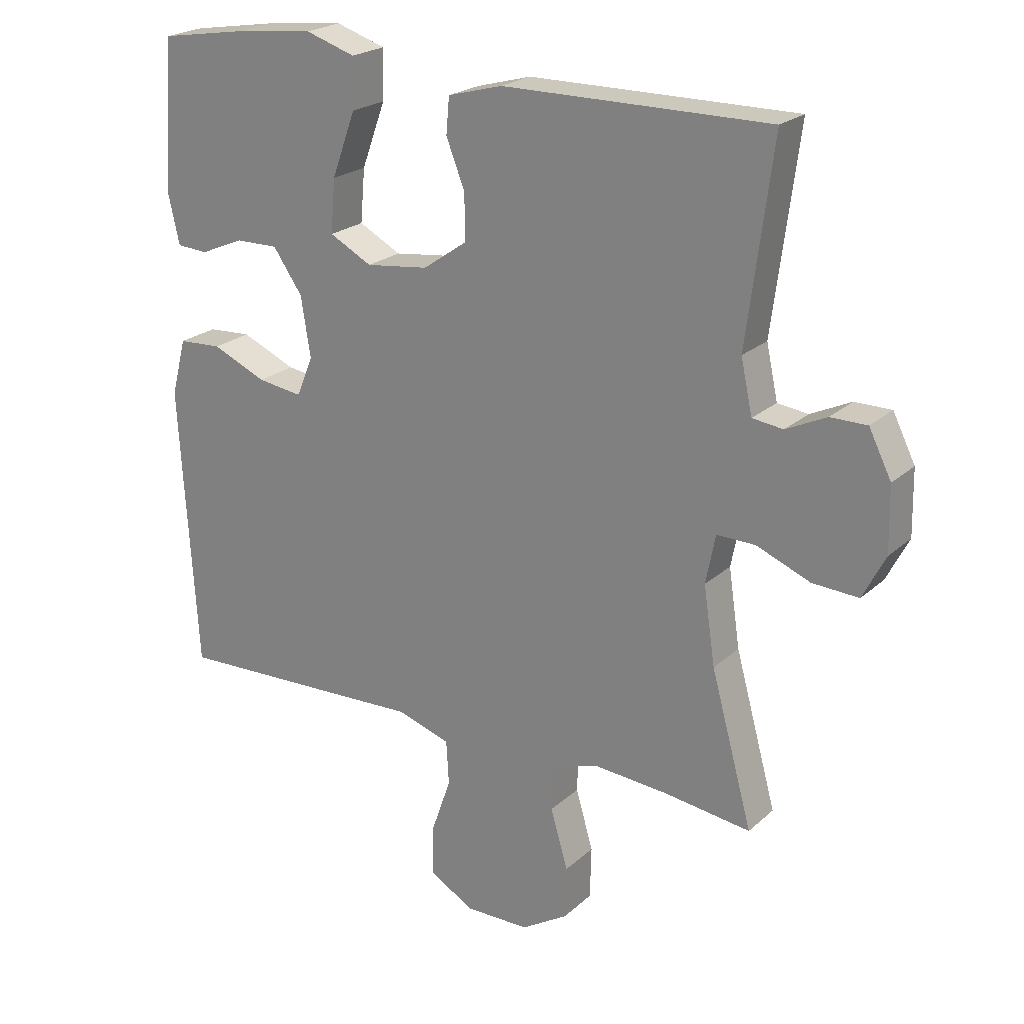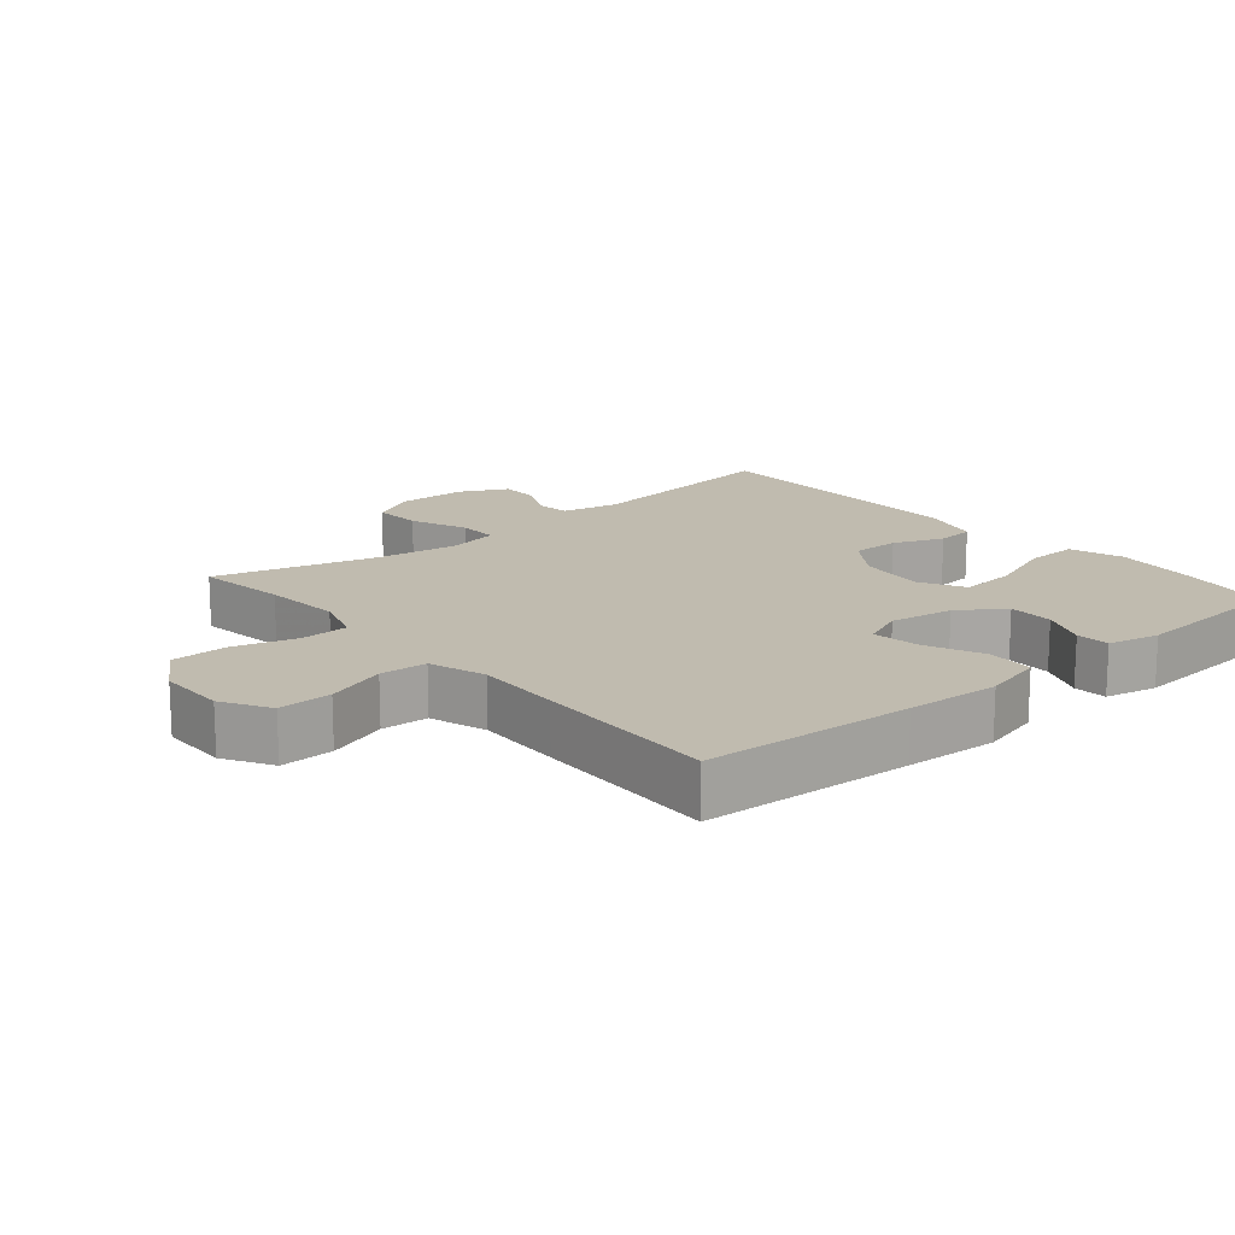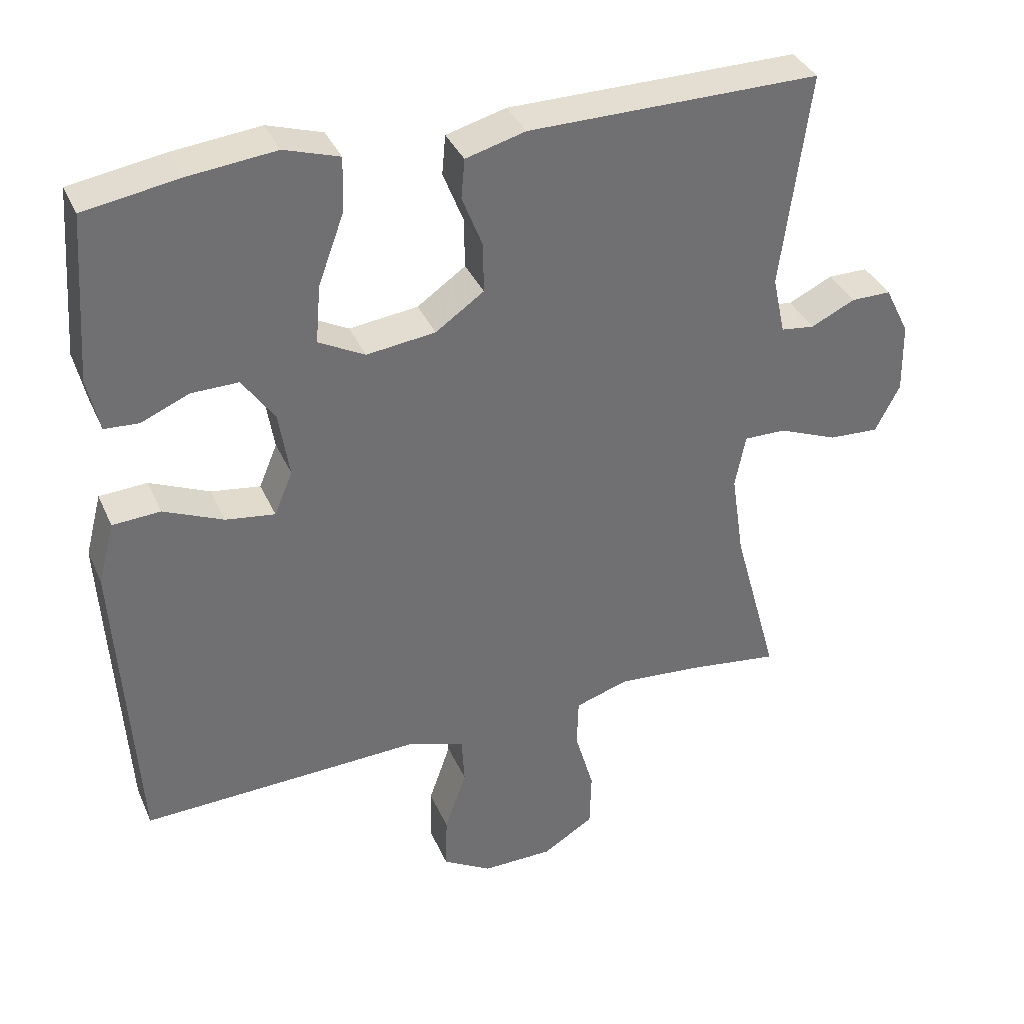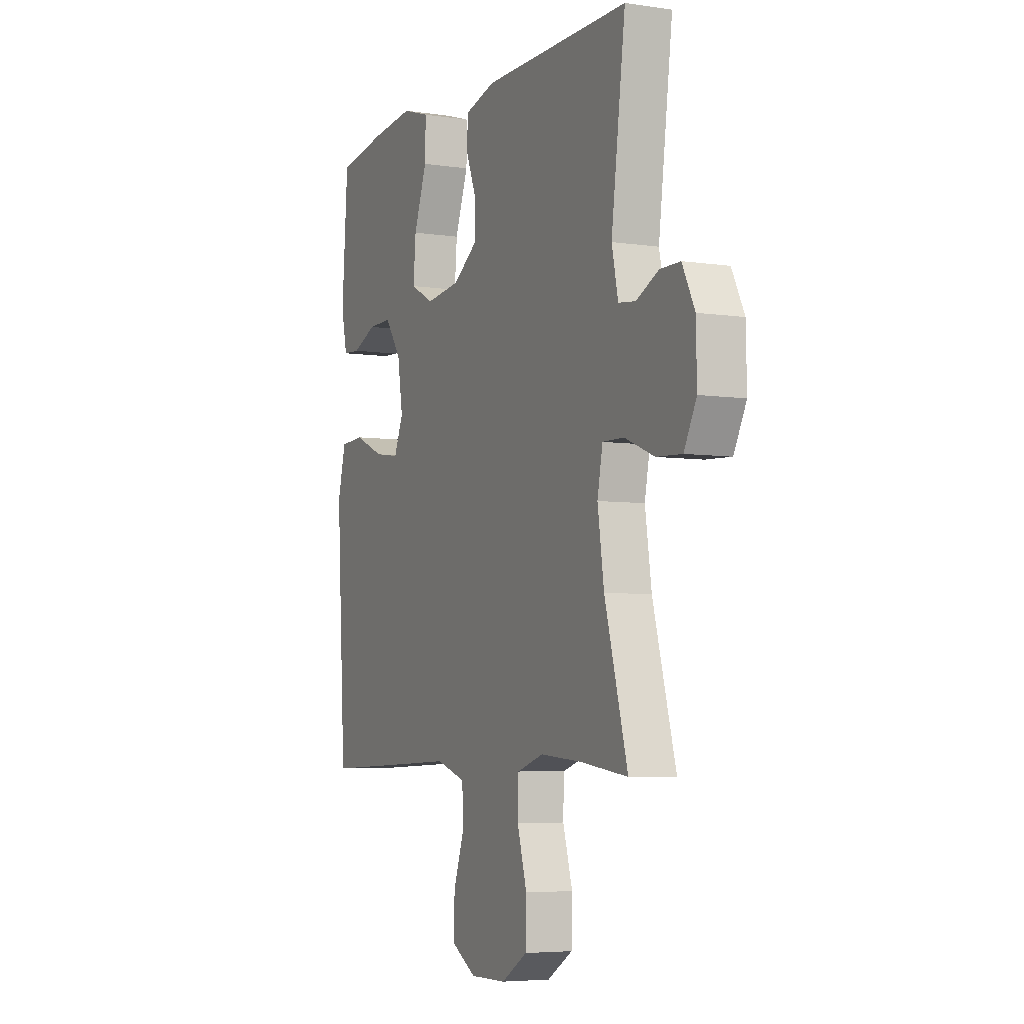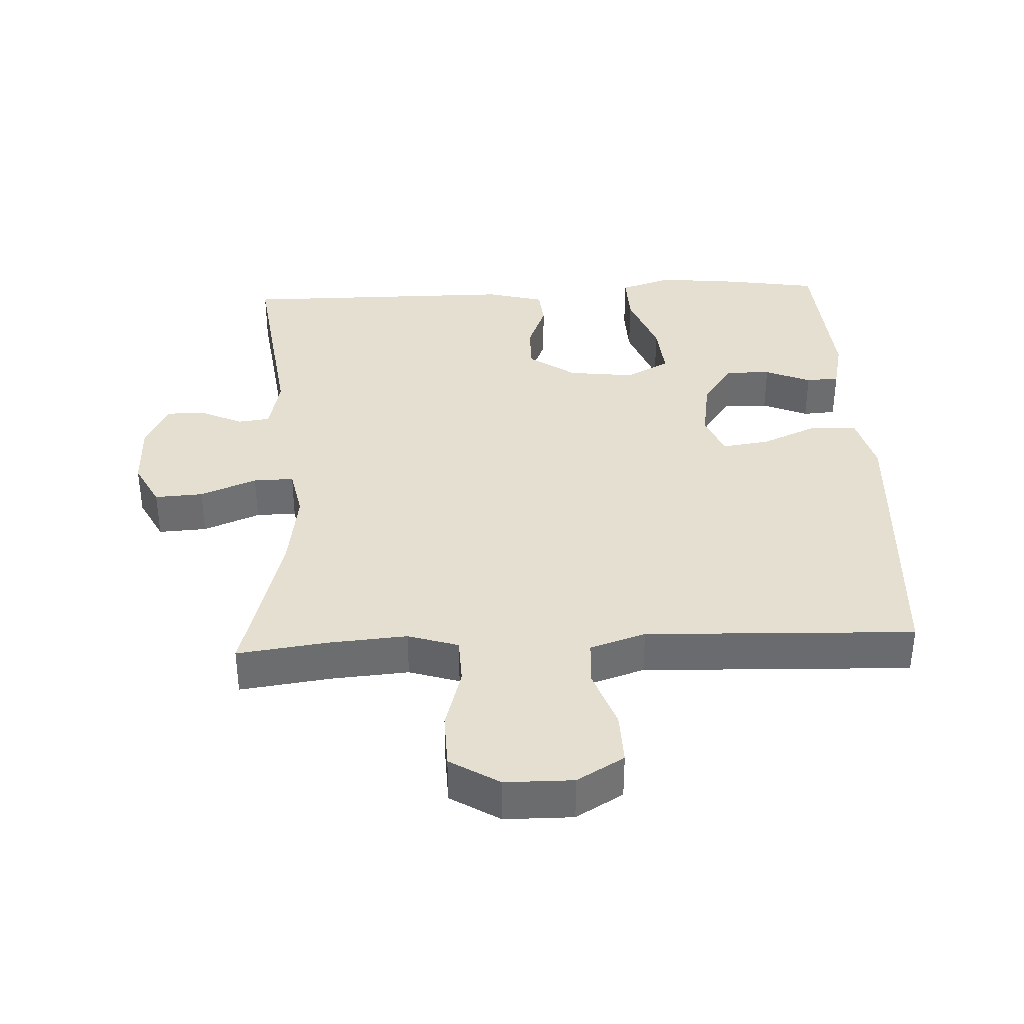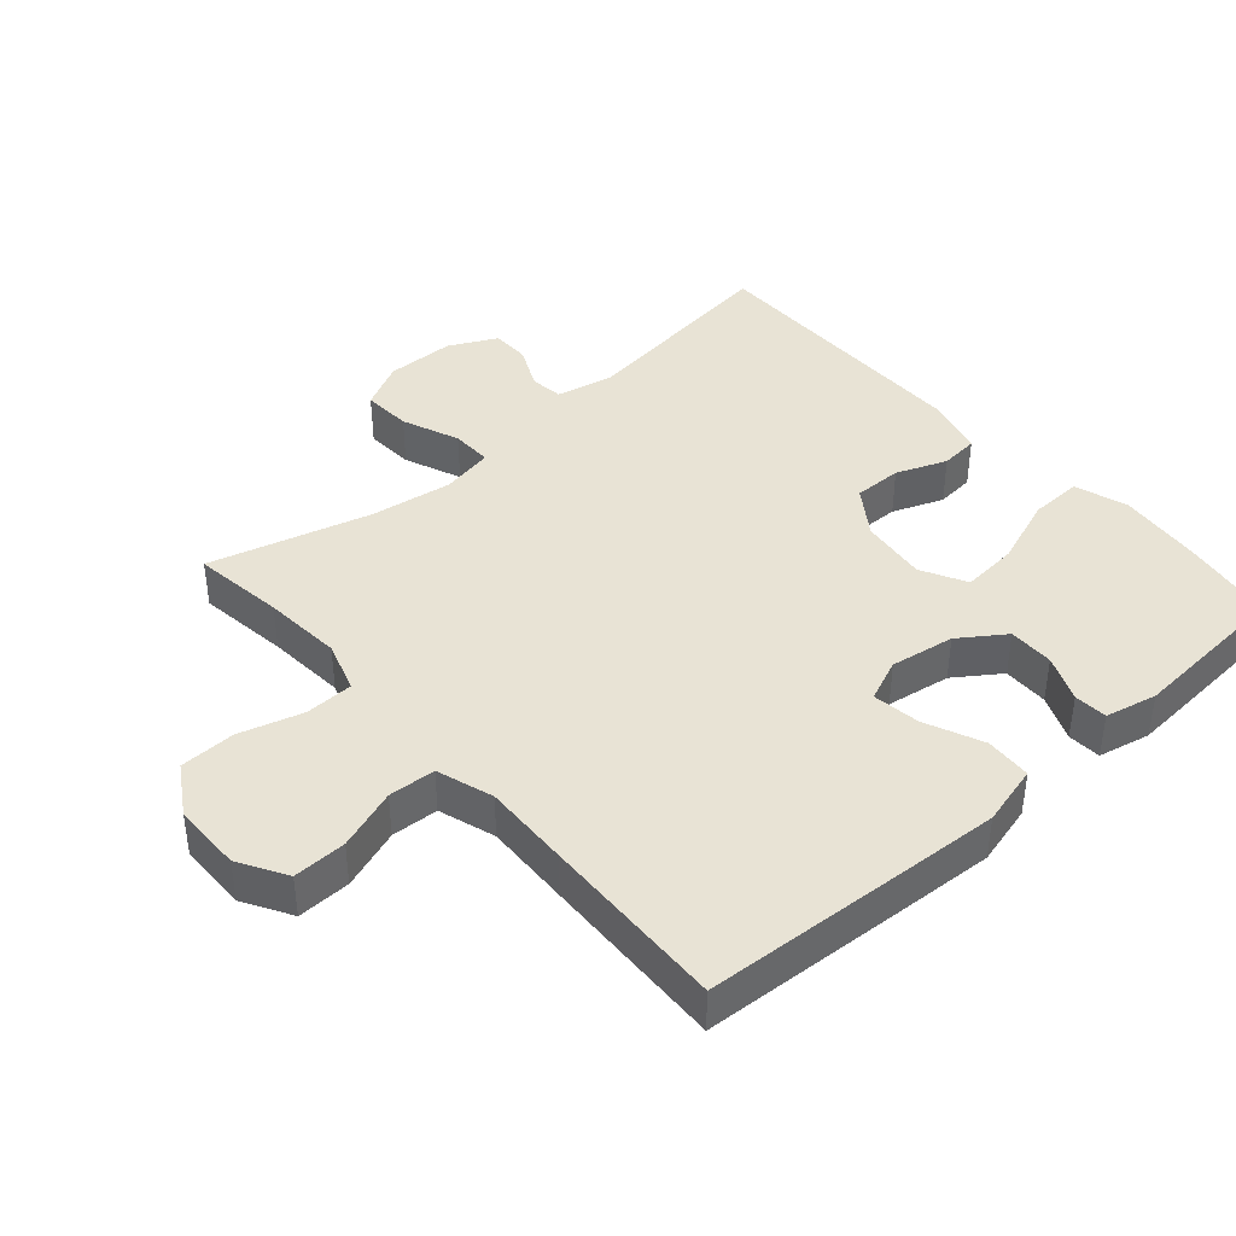
<metadata>
{"format":"obj","ext":"obj","renderer":"f3d","projection":"perspective","resolution":1024,"background":"white","views":[{"elev":22.3,"azim":33.9,"up":"+Z"},{"elev":16.1,"azim":-130.4,"up":"+Y"},{"elev":36.3,"azim":-21.8,"up":"+Z"},{"elev":-5.4,"azim":65.0,"up":"+Z"},{"elev":36.6,"azim":177.2,"up":"+Y"},{"elev":41.2,"azim":-131.3,"up":"+Y"}]}
</metadata>
<code>
v 0.5 0.07 -0.5
v 0.365 0.07 -0.482
v 0.249 0.07 -0.473
v 0.174 0.07 -0.497
v 0.172 0.07 -0.568
v 0.199 0.07 -0.661
v 0.197 0.07 -0.743
v 0.124 0.07 -0.788
v 0.023 0.07 -0.789
v -0.047 0.07 -0.748
v -0.045 0.07 -0.67
v -0.014 0.07 -0.581
v -0.018 0.07 -0.512
v -0.101 0.07 -0.485
v -0.228 0.07 -0.49
v -0.5 0.07 -0.5
v -0.519 0.07 -0.192
v -0.527 0.07 -0.055
v -0.504 0.07 0.034
v -0.436 0.07 0.038
v -0.351 0.07 0.001
v -0.281 0.07 -0.009
v -0.255 0.07 0.053
v -0.27 0.07 0.147
v -0.316 0.07 0.213
v -0.383 0.07 0.212
v -0.451 0.07 0.183
v -0.5 0.07 0.186
v -0.517 0.07 0.262
v -0.5 0.07 0.5
v -0.364 0.07 0.522
v -0.241 0.07 0.535
v -0.163 0.07 0.51
v -0.165 0.07 0.433
v -0.202 0.07 0.332
v -0.209 0.07 0.249
v -0.143 0.07 0.214
v -0.045 0.07 0.226
v 0.024 0.07 0.274
v 0.023 0.07 0.345
v -0.006 0.07 0.419
v -0.001 0.07 0.475
v 0.084 0.07 0.498
v 0.5 0.07 0.5
v 0.46 0.07 0.192
v 0.478 0.07 0.109
v 0.526 0.07 0.103
v 0.589 0.07 0.133
v 0.646 0.07 0.133
v 0.681 0.07 0.063
v 0.683 0.07 -0.038
v 0.648 0.07 -0.106
v 0.576 0.07 -0.102
v 0.492 0.07 -0.068
v 0.432 0.07 -0.067
v 0.417 0.07 -0.143
v 0.435 0.07 -0.264
v 0.5 0 -0.5
v 0.365 0 -0.482
v 0.249 0 -0.473
v 0.174 0 -0.497
v 0.172 0 -0.568
v 0.199 0 -0.661
v 0.197 0 -0.743
v 0.124 0 -0.788
v 0.023 0 -0.789
v -0.047 0 -0.748
v -0.045 0 -0.67
v -0.014 0 -0.581
v -0.018 0 -0.512
v -0.101 0 -0.485
v -0.228 0 -0.49
v -0.5 0 -0.5
v -0.519 0 -0.192
v -0.527 0 -0.055
v -0.504 0 0.034
v -0.436 0 0.038
v -0.351 0 0.001
v -0.281 0 -0.009
v -0.255 0 0.053
v -0.27 0 0.147
v -0.316 0 0.213
v -0.383 0 0.212
v -0.451 0 0.183
v -0.5 0 0.186
v -0.517 0 0.262
v -0.5 0 0.5
v -0.364 0 0.522
v -0.241 0 0.535
v -0.163 0 0.51
v -0.165 0 0.433
v -0.202 0 0.332
v -0.209 0 0.249
v -0.143 0 0.214
v -0.045 0 0.226
v 0.024 0 0.274
v 0.023 0 0.345
v -0.006 0 0.419
v -0.001 0 0.475
v 0.084 0 0.498
v 0.5 0 0.5
v 0.46 0 0.192
v 0.478 0 0.109
v 0.526 0 0.103
v 0.589 0 0.133
v 0.646 0 0.133
v 0.681 0 0.063
v 0.683 0 -0.038
v 0.648 0 -0.106
v 0.576 0 -0.102
v 0.492 0 -0.068
v 0.432 0 -0.067
v 0.417 0 -0.143
v 0.435 0 -0.264
f 51 52 53 54
f 51 54 55
f 50 51 55
f 47 48 49 50
f 46 47 50 55
f 45 46 55
f 42 43 44 45
f 40 41 42 45
f 39 40 45 55
f 38 39 55 56
f 32 33 34 35
f 32 35 36
f 31 32 36
f 30 31 36
f 29 30 36
f 26 27 28 29
f 25 26 29 36
f 24 25 36 37
f 18 19 20 21
f 18 21 22
f 17 18 22
f 14 15 16 17
f 13 14 17 22
f 9 10 11 12
f 9 12 13
f 8 9 13
f 5 6 7 8
f 4 5 8 13
f 3 4 13 22
f 57 1 2
f 23 24 37 38
f 23 38 56 57
f 22 23 57
f 2 3 22 57
f 111 110 109 108
f 112 111 108
f 112 108 107
f 107 106 105 104
f 112 107 104 103
f 112 103 102
f 102 101 100 99
f 102 99 98 97
f 112 102 97 96
f 113 112 96 95
f 92 91 90 89
f 93 92 89
f 93 89 88
f 93 88 87
f 93 87 86
f 86 85 84 83
f 93 86 83 82
f 94 93 82 81
f 78 77 76 75
f 79 78 75
f 79 75 74
f 74 73 72 71
f 79 74 71 70
f 69 68 67 66
f 70 69 66
f 70 66 65
f 65 64 63 62
f 70 65 62 61
f 79 70 61 60
f 59 58 114
f 95 94 81 80
f 114 113 95 80
f 114 80 79
f 114 79 60 59
f 1 58 59 2
f 2 59 60 3
f 3 60 61 4
f 4 61 62 5
f 5 62 63 6
f 6 63 64 7
f 7 64 65 8
f 8 65 66 9
f 9 66 67 10
f 10 67 68 11
f 11 68 69 12
f 12 69 70 13
f 13 70 71 14
f 14 71 72 15
f 15 72 73 16
f 16 73 74 17
f 17 74 75 18
f 18 75 76 19
f 19 76 77 20
f 20 77 78 21
f 21 78 79 22
f 22 79 80 23
f 23 80 81 24
f 24 81 82 25
f 25 82 83 26
f 26 83 84 27
f 27 84 85 28
f 28 85 86 29
f 29 86 87 30
f 30 87 88 31
f 31 88 89 32
f 32 89 90 33
f 33 90 91 34
f 34 91 92 35
f 35 92 93 36
f 36 93 94 37
f 37 94 95 38
f 38 95 96 39
f 39 96 97 40
f 40 97 98 41
f 41 98 99 42
f 42 99 100 43
f 43 100 101 44
f 44 101 102 45
f 45 102 103 46
f 46 103 104 47
f 47 104 105 48
f 48 105 106 49
f 49 106 107 50
f 50 107 108 51
f 51 108 109 52
f 52 109 110 53
f 53 110 111 54
f 54 111 112 55
f 55 112 113 56
f 56 113 114 57
f 57 114 58 1

</code>
